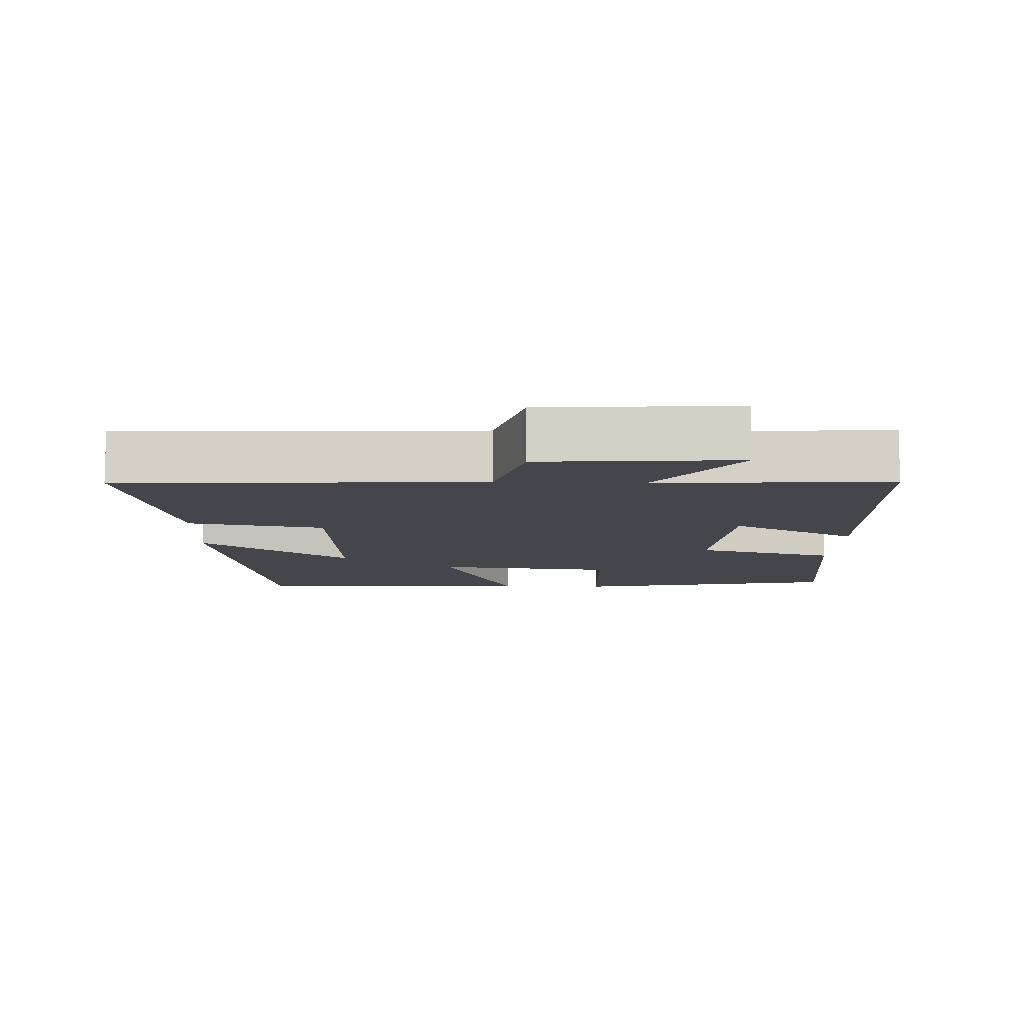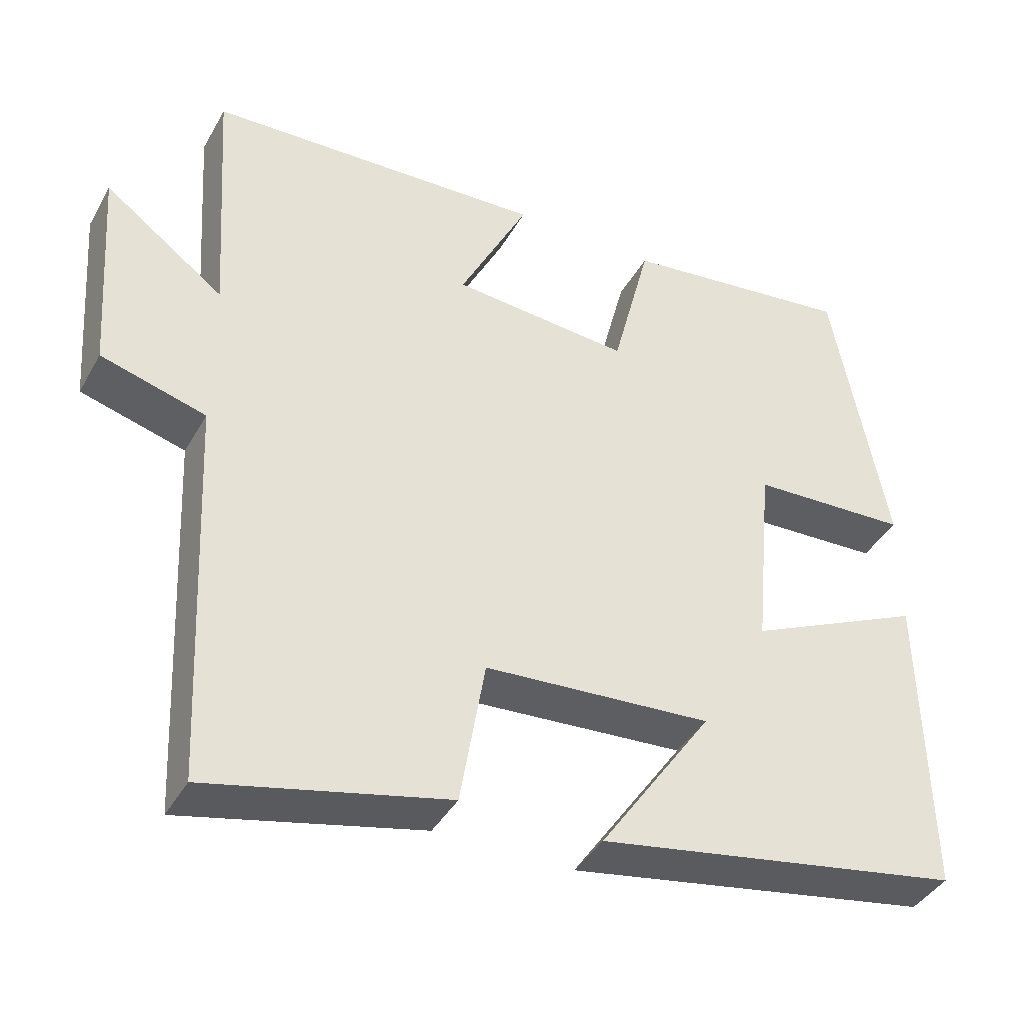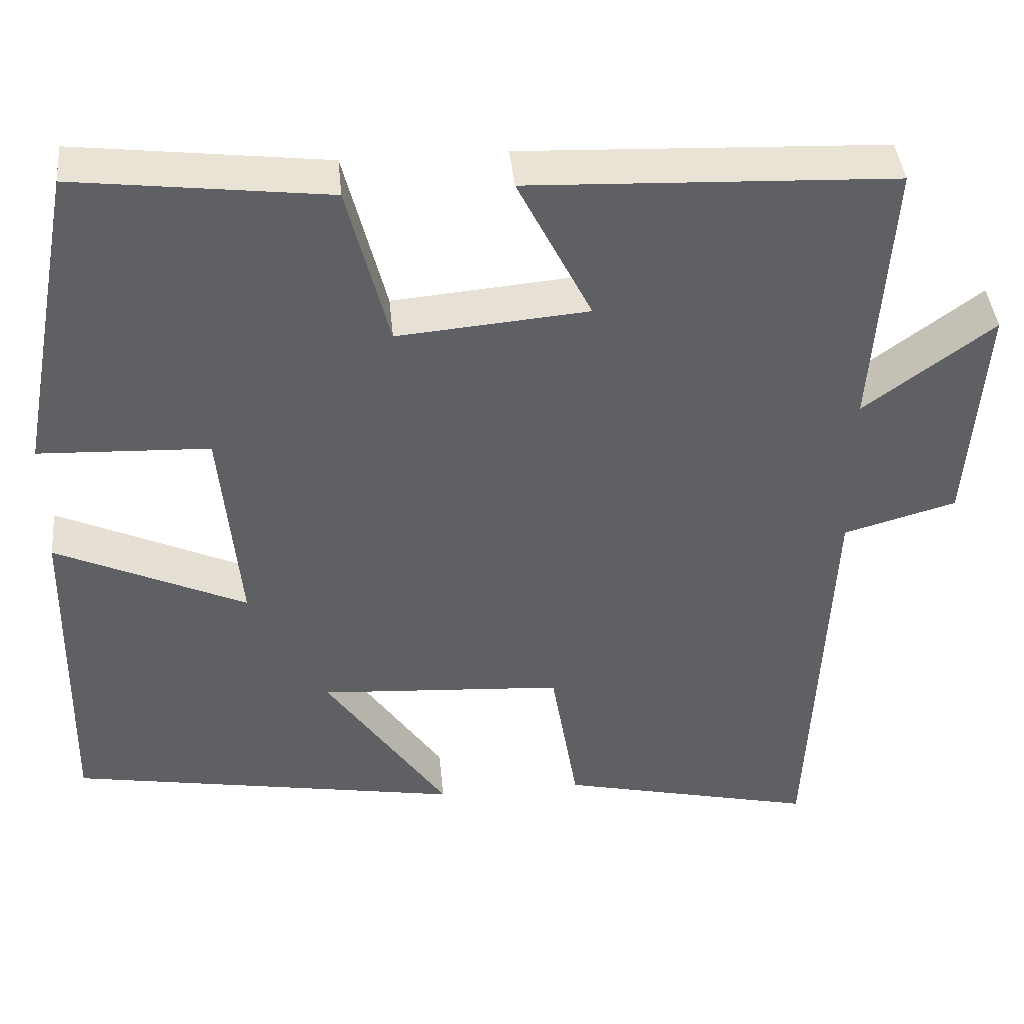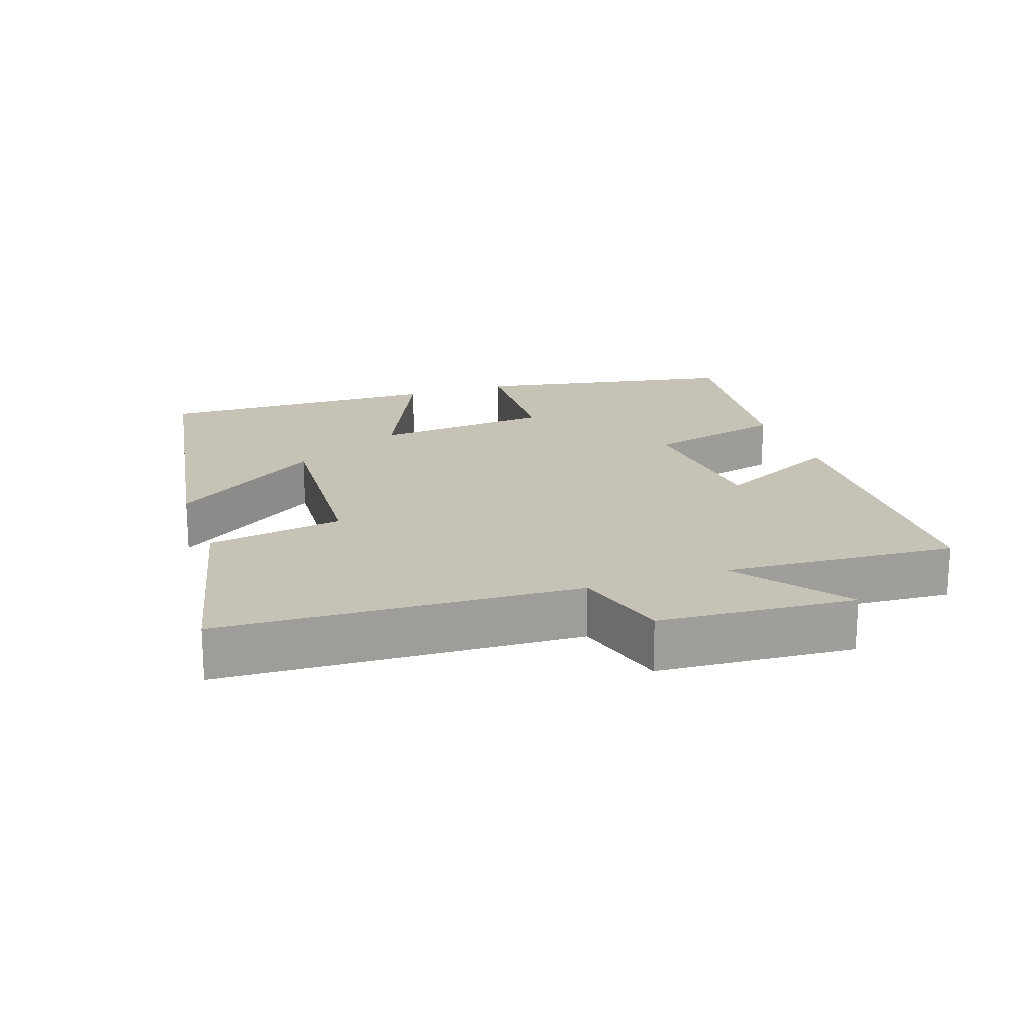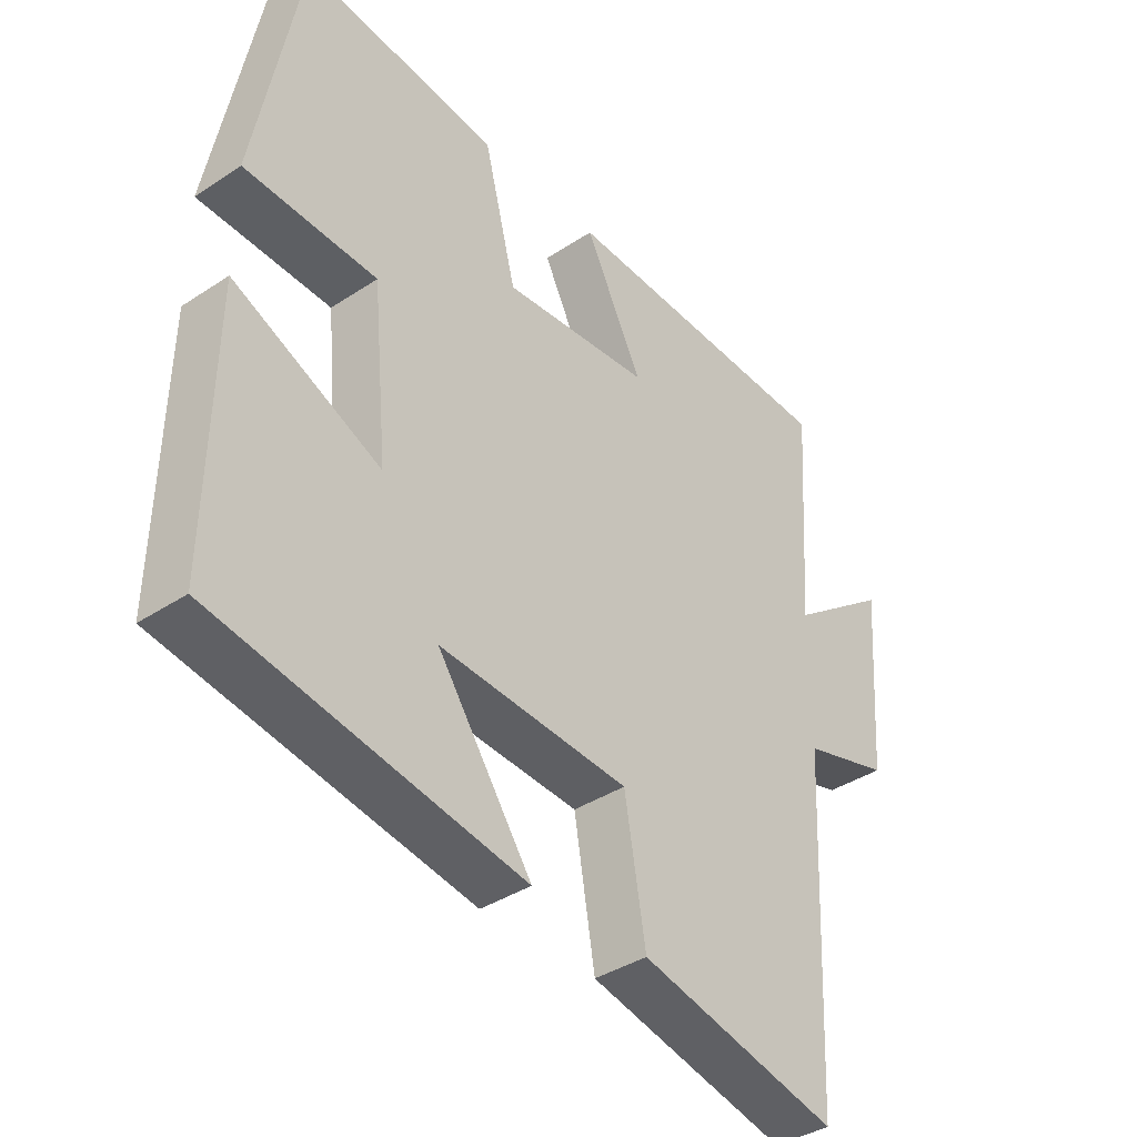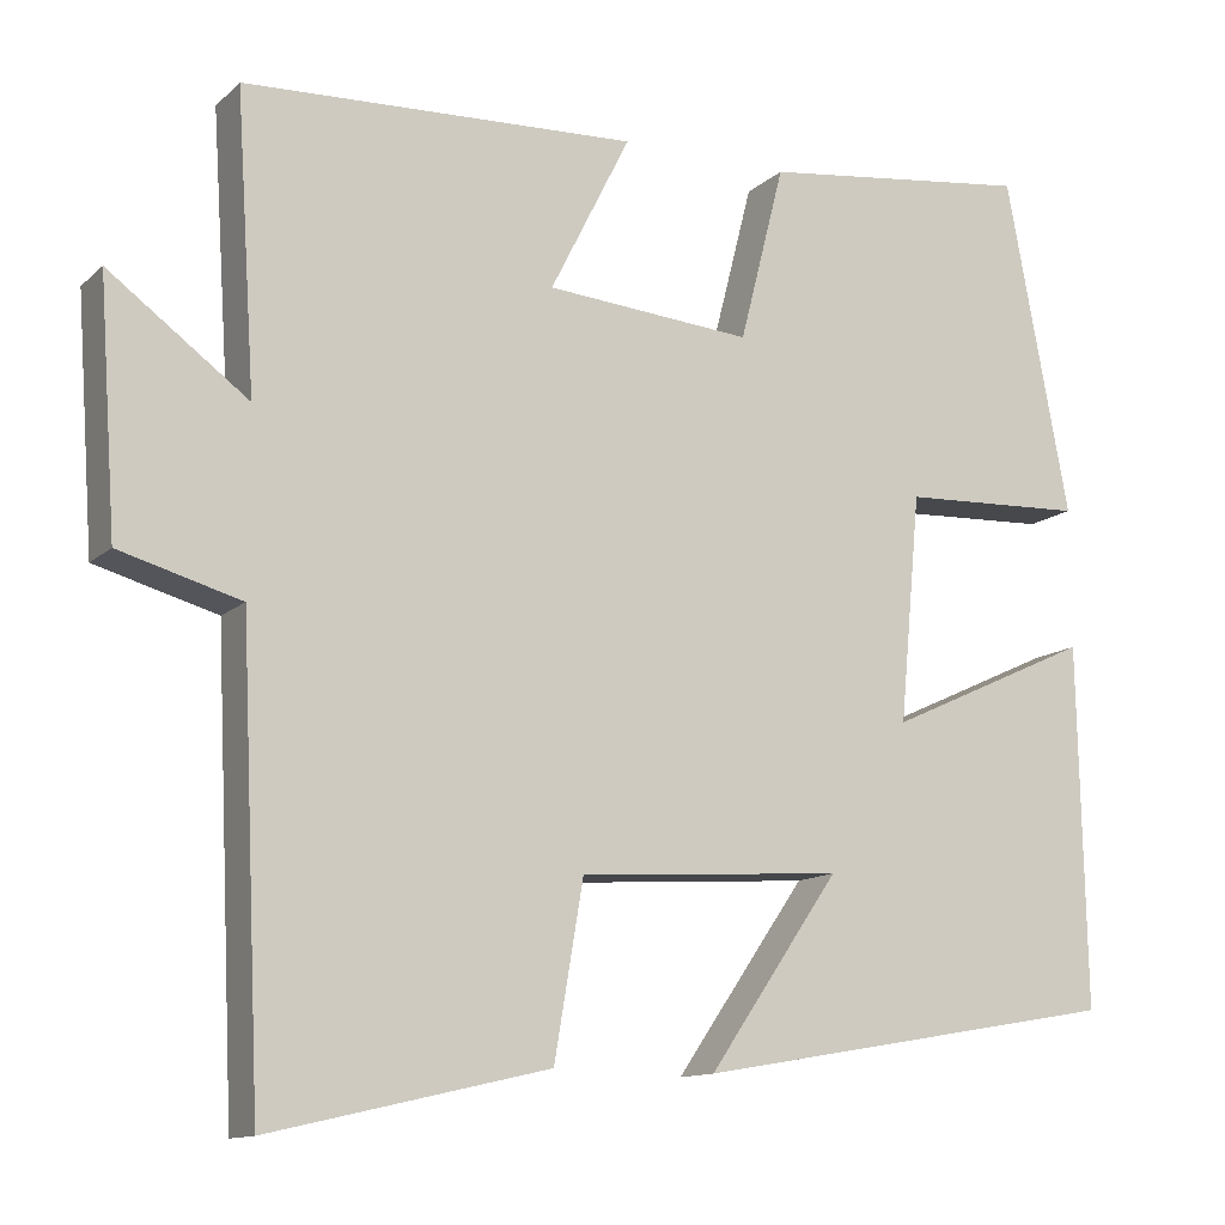
<metadata>
{"format":"obj","ext":"obj","renderer":"f3d","projection":"perspective","resolution":1024,"background":"white","views":[{"elev":-10.0,"azim":-92.0,"up":"+Y"},{"elev":-40.4,"azim":-27.0,"up":"+Z"},{"elev":41.5,"azim":174.5,"up":"+Z"},{"elev":18.9,"azim":-109.1,"up":"+Y"},{"elev":-38.2,"azim":130.0,"up":"+Z"},{"elev":-12.5,"azim":-27.9,"up":"+Z"}]}
</metadata>
<code>
v -0.476 0.07 -0.573
v -0.5 0.07 -0.058
v -0.638 0.07 -0.019
v -0.658 0.07 0.263
v -0.5 0.07 0.146
v -0.522 0.07 0.481
v -0.075 0.07 0.5
v -0.166 0.07 0.319
v 0.068 0.07 0.299
v 0.119 0.07 0.5
v 0.428 0.07 0.538
v 0.5 0.07 0.155
v 0.291 0.07 0.146
v 0.267 0.07 -0.112
v 0.5 0.07 -0.005
v 0.508 0.07 -0.416
v 0.024 0.07 -0.5
v 0.173 0.07 -0.284
v -0.127 0.07 -0.304
v -0.16 0.07 -0.5
v -0.476 0 -0.573
v -0.5 0 -0.058
v -0.638 0 -0.019
v -0.658 0 0.263
v -0.5 0 0.146
v -0.522 0 0.481
v -0.075 0 0.5
v -0.166 0 0.319
v 0.068 0 0.299
v 0.119 0 0.5
v 0.428 0 0.538
v 0.5 0 0.155
v 0.291 0 0.146
v 0.267 0 -0.112
v 0.5 0 -0.005
v 0.508 0 -0.416
v 0.024 0 -0.5
v 0.173 0 -0.284
v -0.127 0 -0.304
v -0.16 0 -0.5
f 19 20 1 2
f 18 19 2
f 15 16 17 18
f 14 15 18
f 13 14 18 2
f 11 12 13
f 10 11 13
f 9 10 13
f 13 2 3
f 9 13 3
f 8 9 3
f 5 6 7 8
f 5 8 3
f 3 4 5
f 22 21 40 39
f 22 39 38
f 38 37 36 35
f 38 35 34
f 22 38 34 33
f 33 32 31
f 33 31 30
f 33 30 29
f 23 22 33
f 23 33 29
f 23 29 28
f 28 27 26 25
f 23 28 25
f 25 24 23
f 1 21 22 2
f 2 22 23 3
f 3 23 24 4
f 4 24 25 5
f 5 25 26 6
f 6 26 27 7
f 7 27 28 8
f 8 28 29 9
f 9 29 30 10
f 10 30 31 11
f 11 31 32 12
f 12 32 33 13
f 13 33 34 14
f 14 34 35 15
f 15 35 36 16
f 16 36 37 17
f 17 37 38 18
f 18 38 39 19
f 19 39 40 20
f 20 40 21 1

</code>
